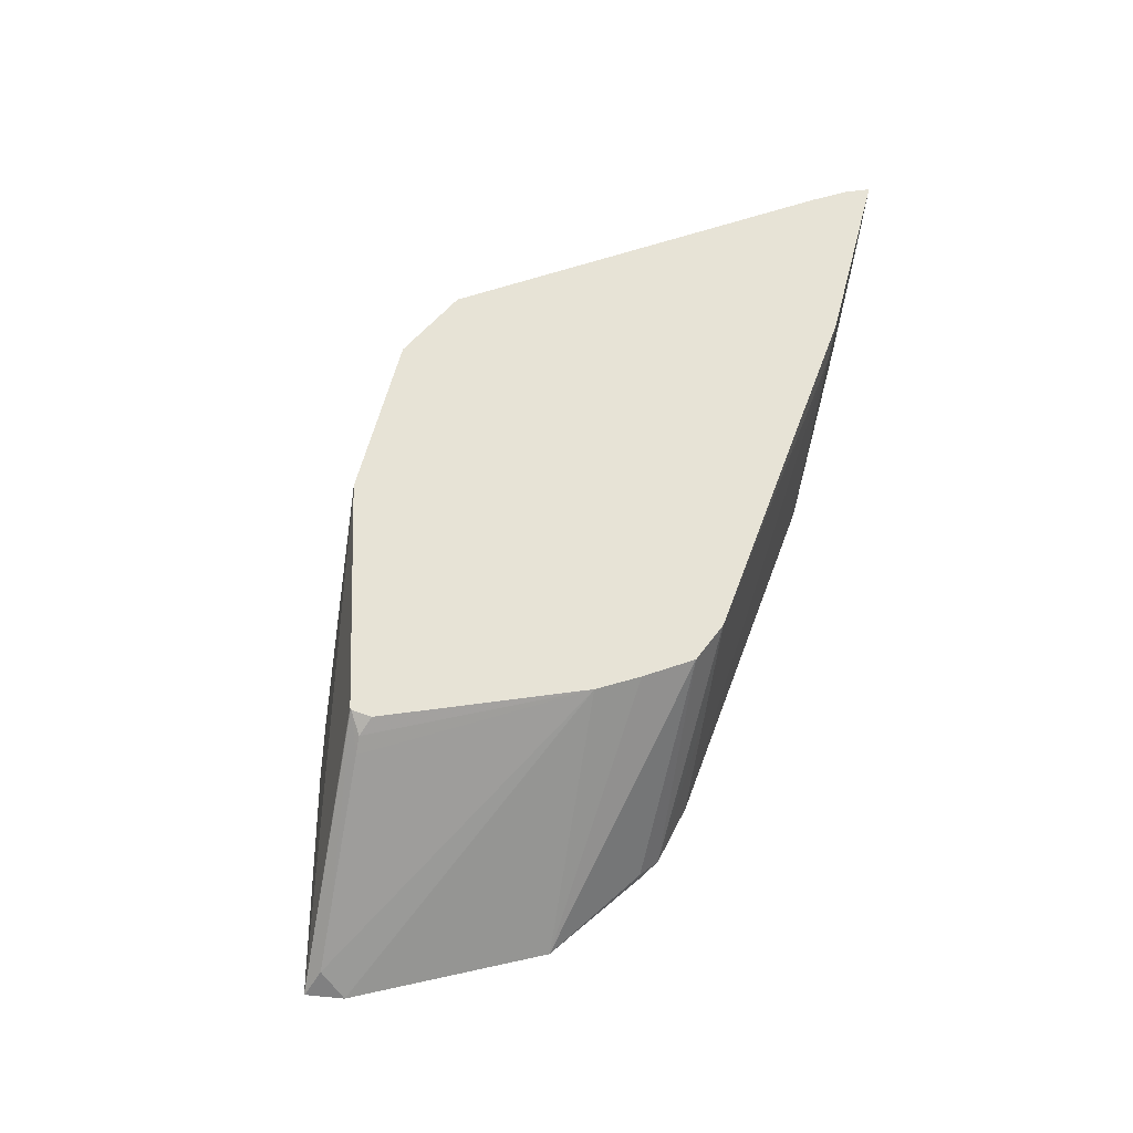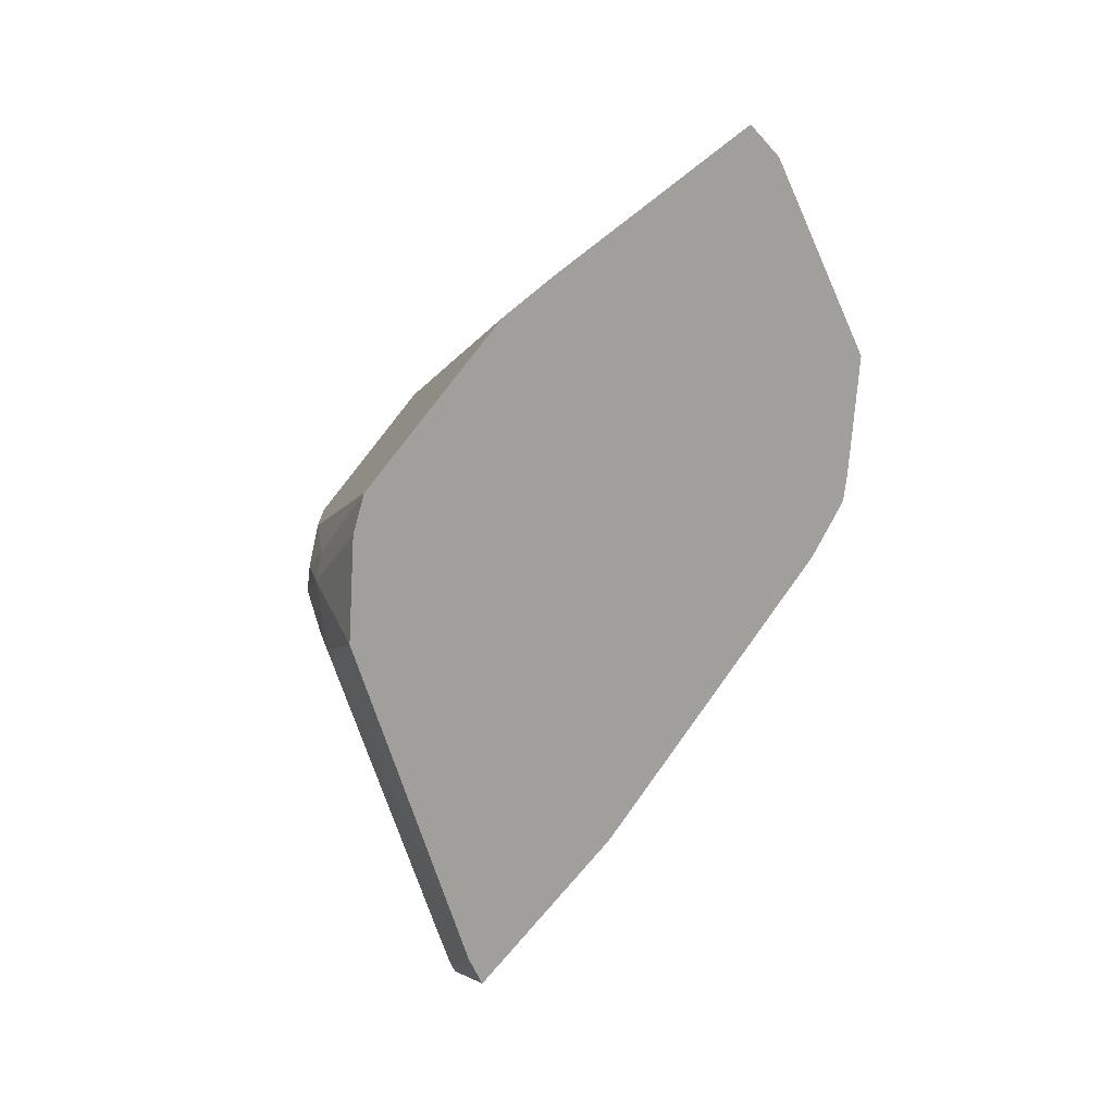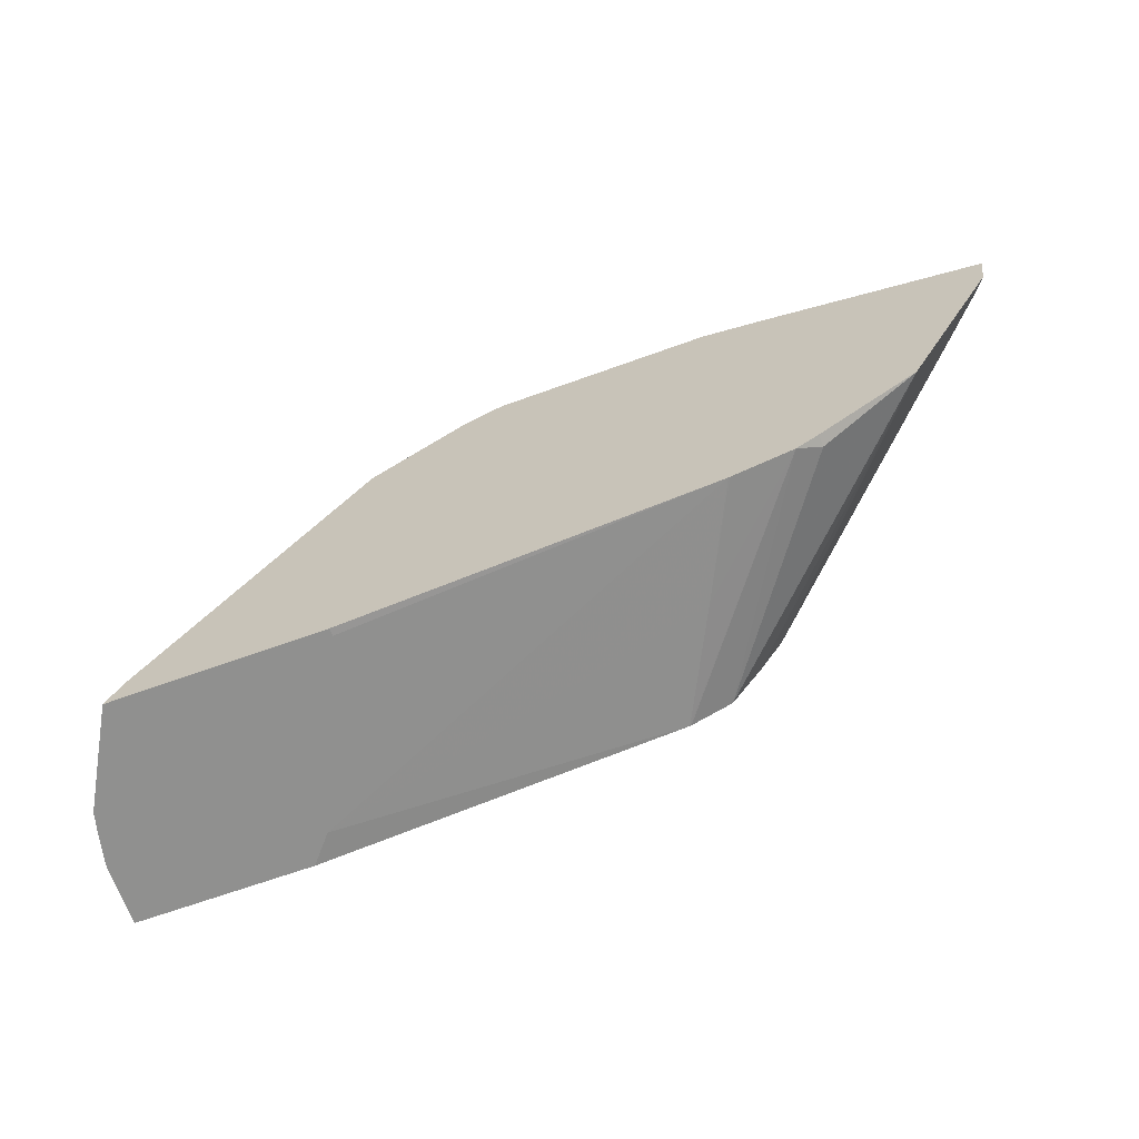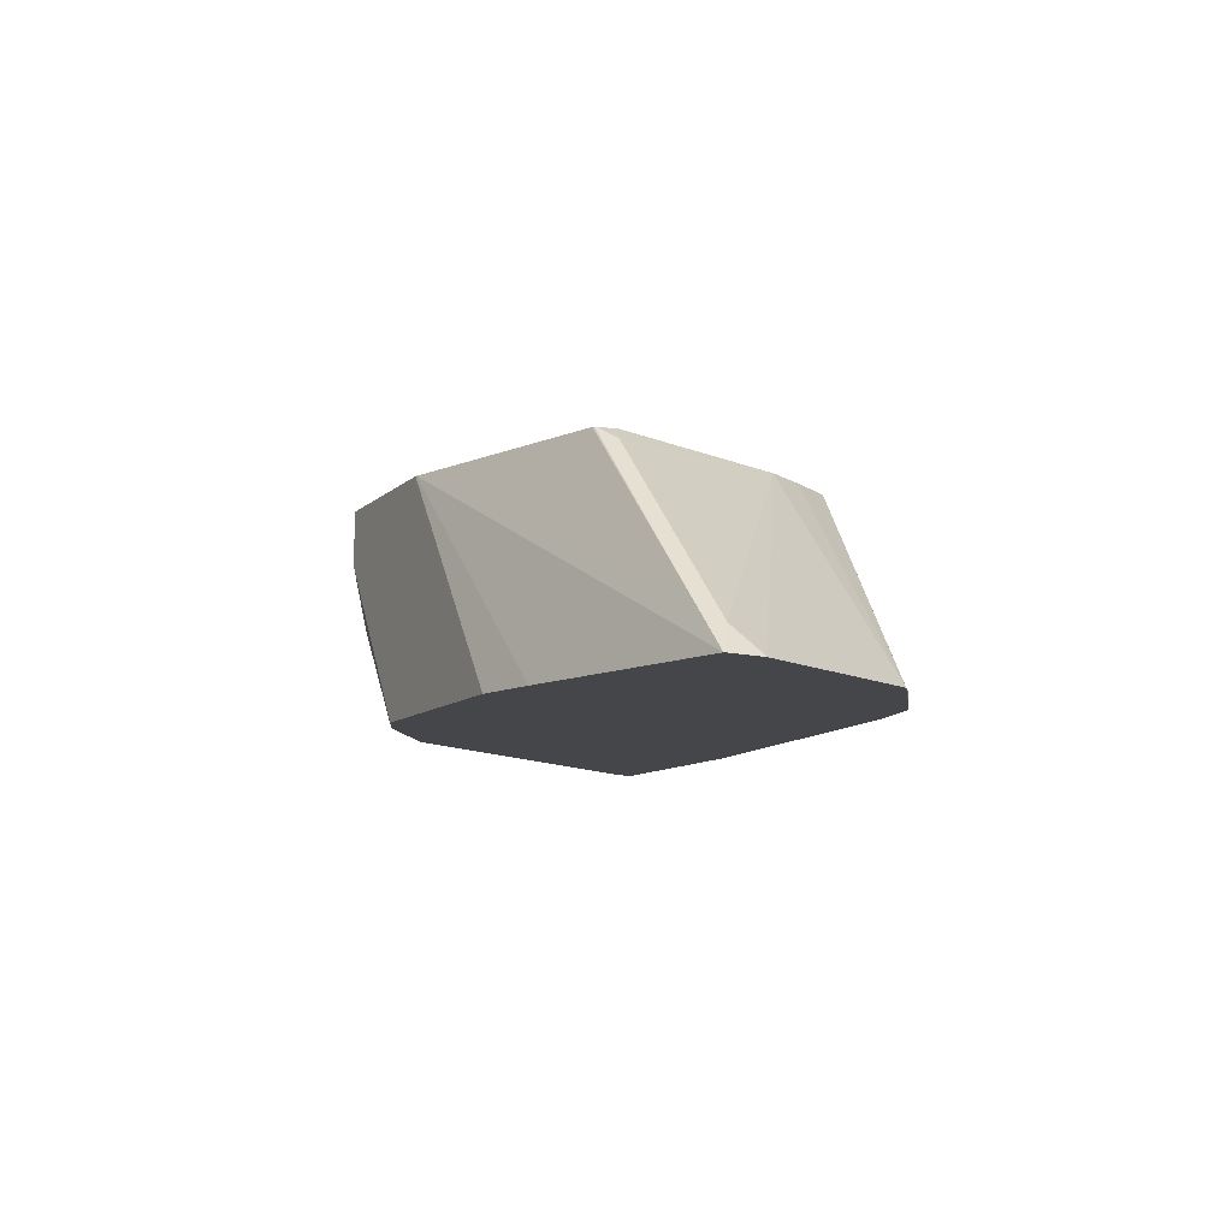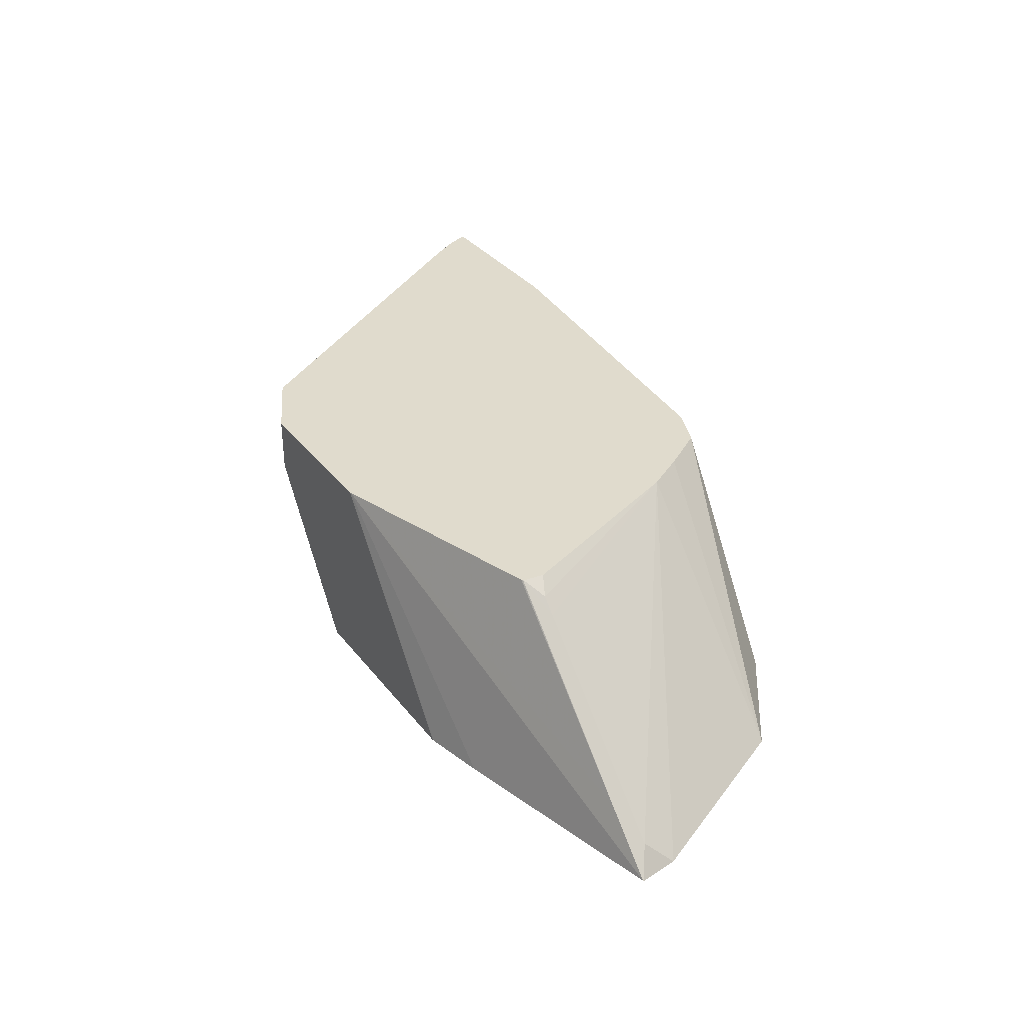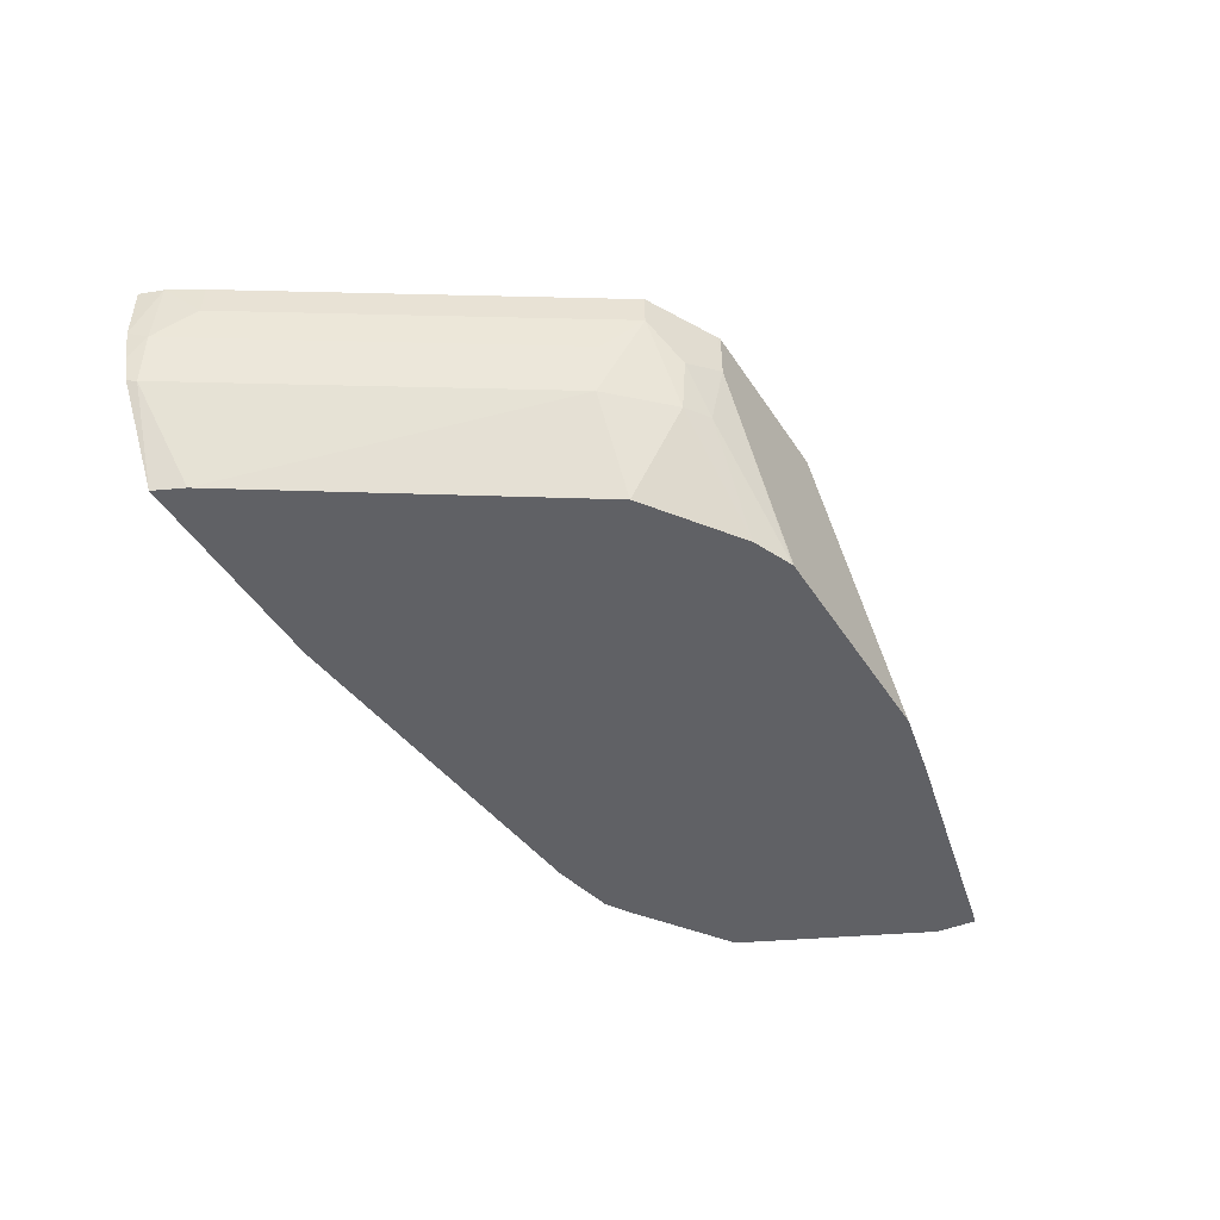
<metadata>
{"format":"obj","ext":"obj","renderer":"f3d","projection":"perspective","resolution":1024,"background":"white","views":[{"elev":62.7,"azim":-75.2,"up":"+Z"},{"elev":-71.2,"azim":-128.2,"up":"+Z"},{"elev":-65.6,"azim":-159.9,"up":"+Y"},{"elev":-9.7,"azim":-116.0,"up":"+Z"},{"elev":33.2,"azim":-121.7,"up":"+Z"},{"elev":-49.9,"azim":122.2,"up":"+Z"}]}
</metadata>
<code>
v 0.6737 0.5895 -0.2116
v 0.6758 0.5885 -0.2116
v 0.6737 0.5895 -0.2527
v 0.5475 0.5895 -0.2116
v 0.7018 0.5755 -0.2667
v 0.7299 0.5615 -0.2116
v 0.7299 0.5615 -0.2386
v 0.6737 0.579 -0.3
v 0.591 0.5892 -0.3778
v 0.5895 0.5895 -0.3778
v 0.4224 0.5895 -0.3778
v 0.421 0.5892 -0.3778
v 0.5463 0.5893 -0.2116
v 0.6948 0.5685 -0.3053
v 0.8983 0.3088 -0.2116
v 0.7439 0.5334 -0.2667
v 0.7369 0.5264 -0.3053
v 0.8983 0.3088 -0.2386
v 0.6218 0.5766 -0.3778
v 0.375 0.579 -0.3778
v 0.2066 0.5369 -0.3778
v 0.2475 0.5369 -0.3369
v 0.3739 0.5372 -0.2116
v 0.6948 0.5264 -0.3778
v 0.9133 0.2843 -0.2116
v 0.9124 0.2807 -0.2667
v 0.9054 0.2737 -0.3053
v 0.8554 0.2894 -0.3778
v 0.2063 0.5363 -0.3778
v 0.2211 0.5264 -0.3579
v 0.2632 0.5264 -0.3158
v 0.3722 0.5359 -0.2116
v 0.3725 0.5364 -0.2116
v 0.3732 0.5368 -0.2116
v 0.9205 0.2668 -0.2116
v 0.9193 0.2668 -0.2597
v 0.9141 0.2668 -0.2833
v 0.9088 0.2668 -0.3036
v 0.8667 0.2668 -0.3778
v 0.2112 0.5065 -0.3778
v 0.4317 0.3727 -0.2116
v 0.3474 0.5264 -0.2316
v 0.358 0.5264 -0.2211
v 0.3707 0.52 -0.2116
v 0.7825 0.2668 -0.2116
v 0.7017 0.2668 -0.3778
v 0.2114 0.5061 -0.3778
v 0.4499 0.3425 -0.2116
v 0.2832 0.3674 -0.3778
v 0.7638 0.2668 -0.2333
v 0.5054 0.2948 -0.2116
v 0.7017 0.2668 -0.3719
v 0.4224 0.2948 -0.3778
v 0.4731 0.3078 -0.2116
v 0.358 0.3158 -0.3778
v 0.358 0.3158 -0.3684
v 0.4632 0.2948 -0.2948
v 0.5042 0.2951 -0.2116
v 0.375 0.3053 -0.3778
v 0.4211 0.295 -0.3778
f 26 36 37
f 31 42 32
f 26 37 27
f 25 35 36
f 25 36 26
f 27 37 38
f 30 40 41
f 27 39 28
f 29 40 30
f 30 41 31
f 22 34 23
f 27 38 39
f 22 33 34
f 15 25 18
f 21 32 33
f 21 31 32
f 21 30 31
f 21 29 30
f 18 25 26
f 17 28 24
f 17 27 28
f 16 27 17
f 16 26 27
f 14 24 19
f 14 17 24
f 31 41 42
f 21 33 22
f 32 43 44
f 54 56 59
f 35 45 50
f 13 22 23
f 55 59 56
f 54 59 58
f 53 57 60
f 51 59 57
f 51 58 59
f 50 53 52
f 50 57 53
f 50 51 57
f 49 56 54
f 49 55 56
f 48 49 54
f 32 42 43
f 46 52 53
f 41 49 48
f 41 47 49
f 57 59 60
f 41 43 42
f 41 44 43
f 40 47 41
f 35 37 36
f 35 38 37
f 35 39 38
f 35 46 39
f 35 52 46
f 35 50 52
f 45 51 50
f 13 21 22
f 1 45 35
f 12 20 13
f 3 8 9
f 3 5 8
f 2 7 5
f 2 6 7
f 2 5 3
f 1 6 2
f 1 15 6
f 1 25 15
f 1 35 25
f 1 51 45
f 1 58 51
f 1 54 58
f 1 48 54
f 1 41 48
f 1 44 41
f 1 32 44
f 1 33 32
f 1 34 33
f 1 23 34
f 1 13 23
f 1 4 13
f 1 11 4
f 1 10 11
f 1 3 10
f 13 20 21
f 3 9 10
f 4 11 12
f 1 2 3
f 5 14 8
f 4 12 13
f 9 12 11
f 9 20 12
f 9 21 20
f 9 29 21
f 9 40 29
f 9 47 40
f 9 49 47
f 9 55 49
f 9 59 55
f 9 60 59
f 9 53 60
f 9 46 53
f 9 11 10
f 9 28 39
f 9 39 46
f 6 15 18
f 6 18 7
f 7 16 17
f 7 17 14
f 5 7 14
f 7 26 16
f 8 14 19
f 8 19 9
f 9 19 24
f 9 24 28
f 7 18 26

</code>
